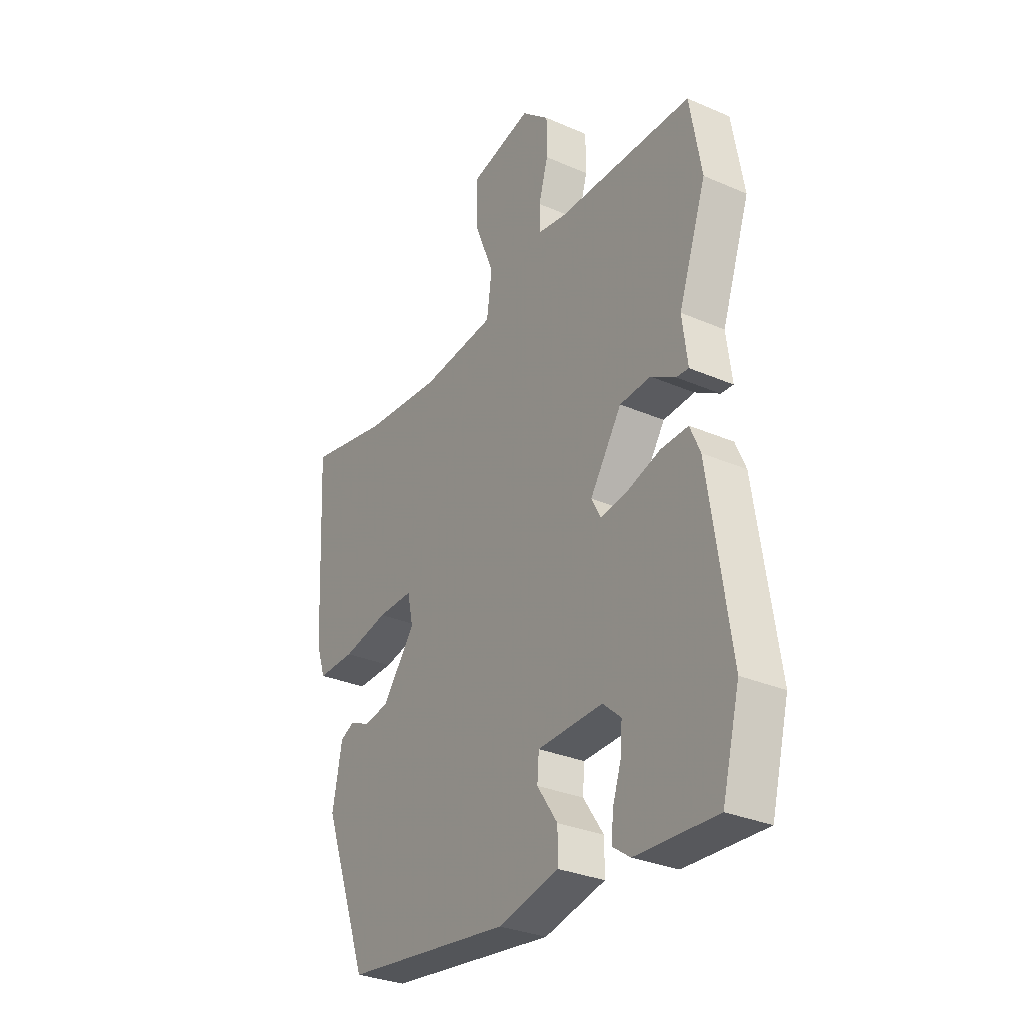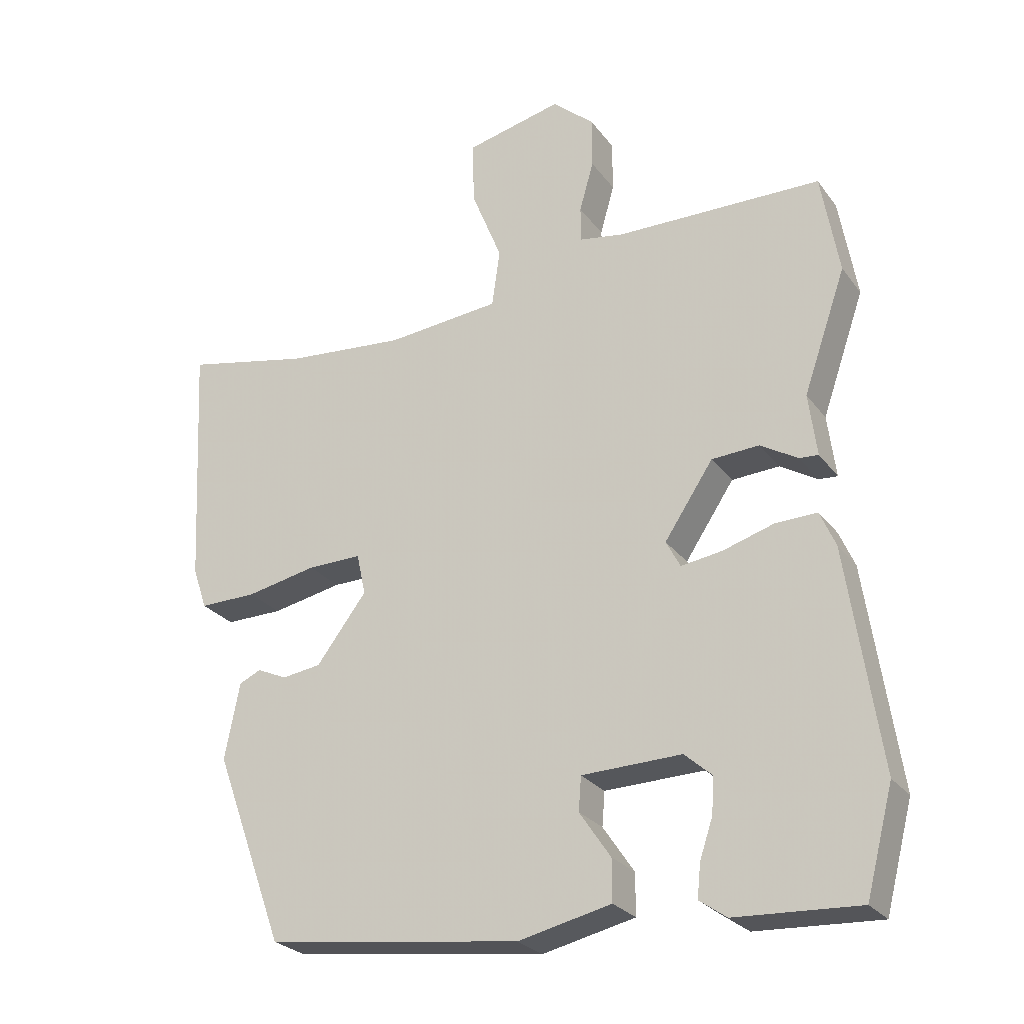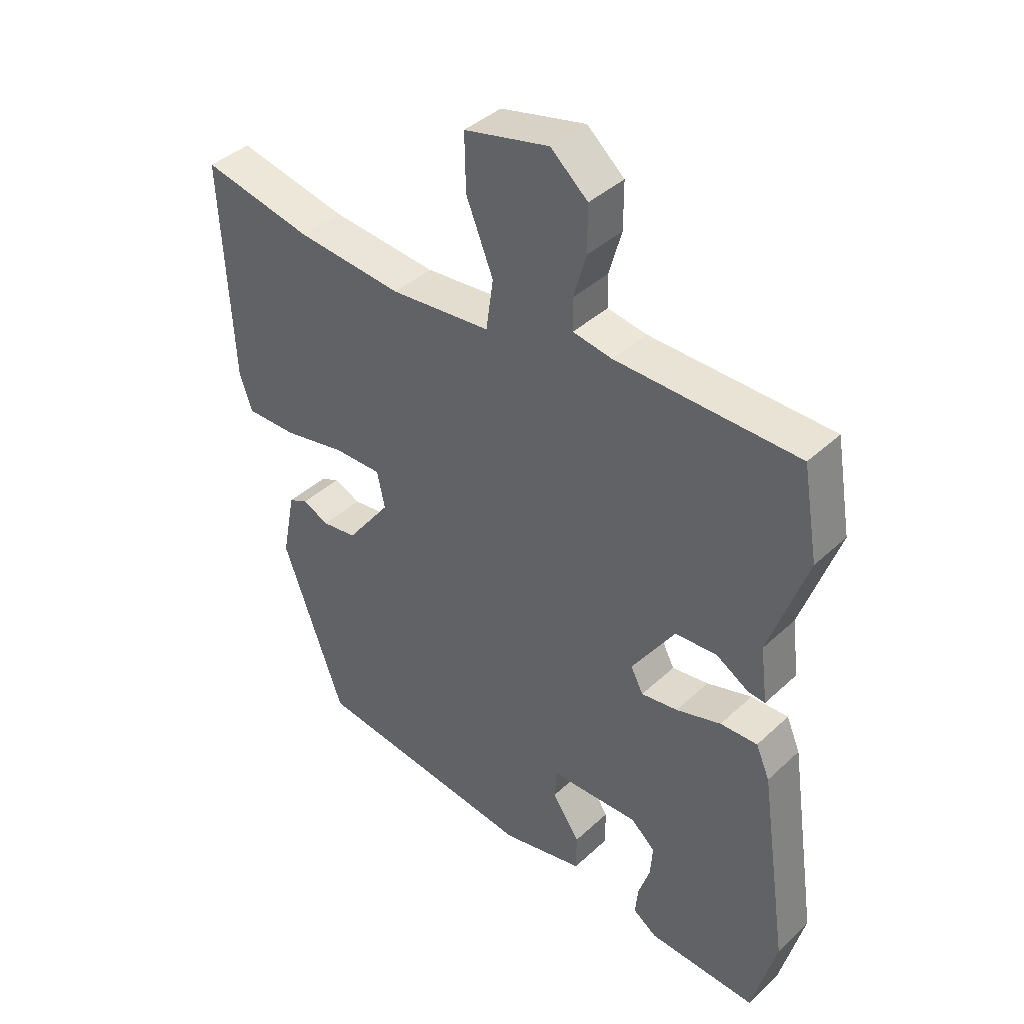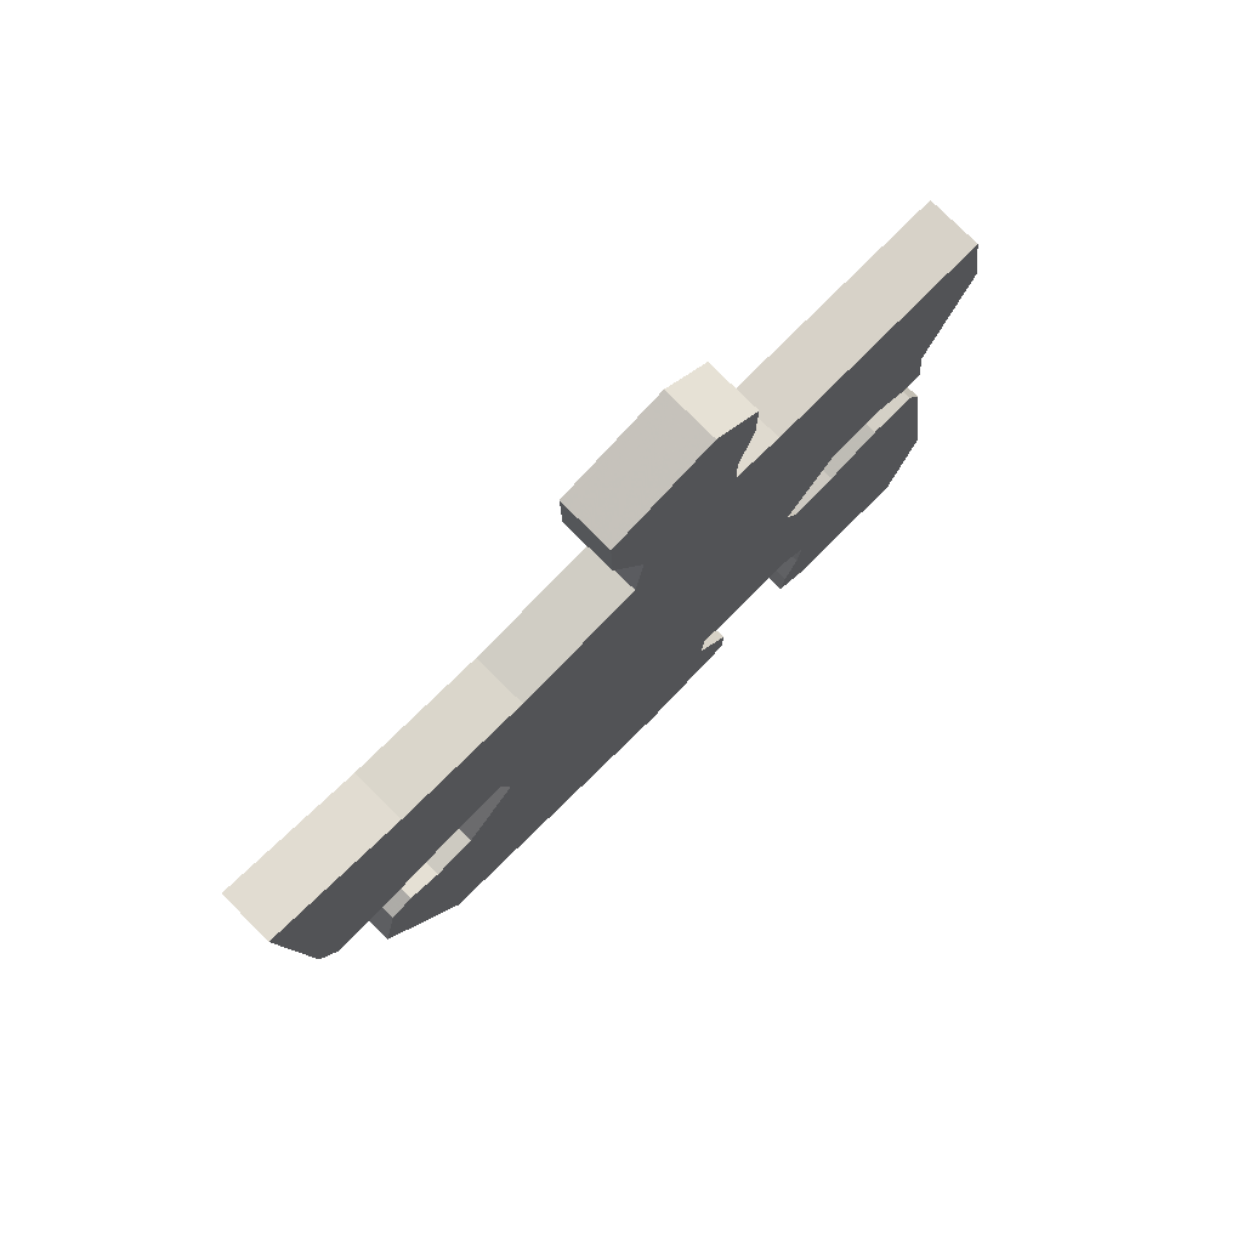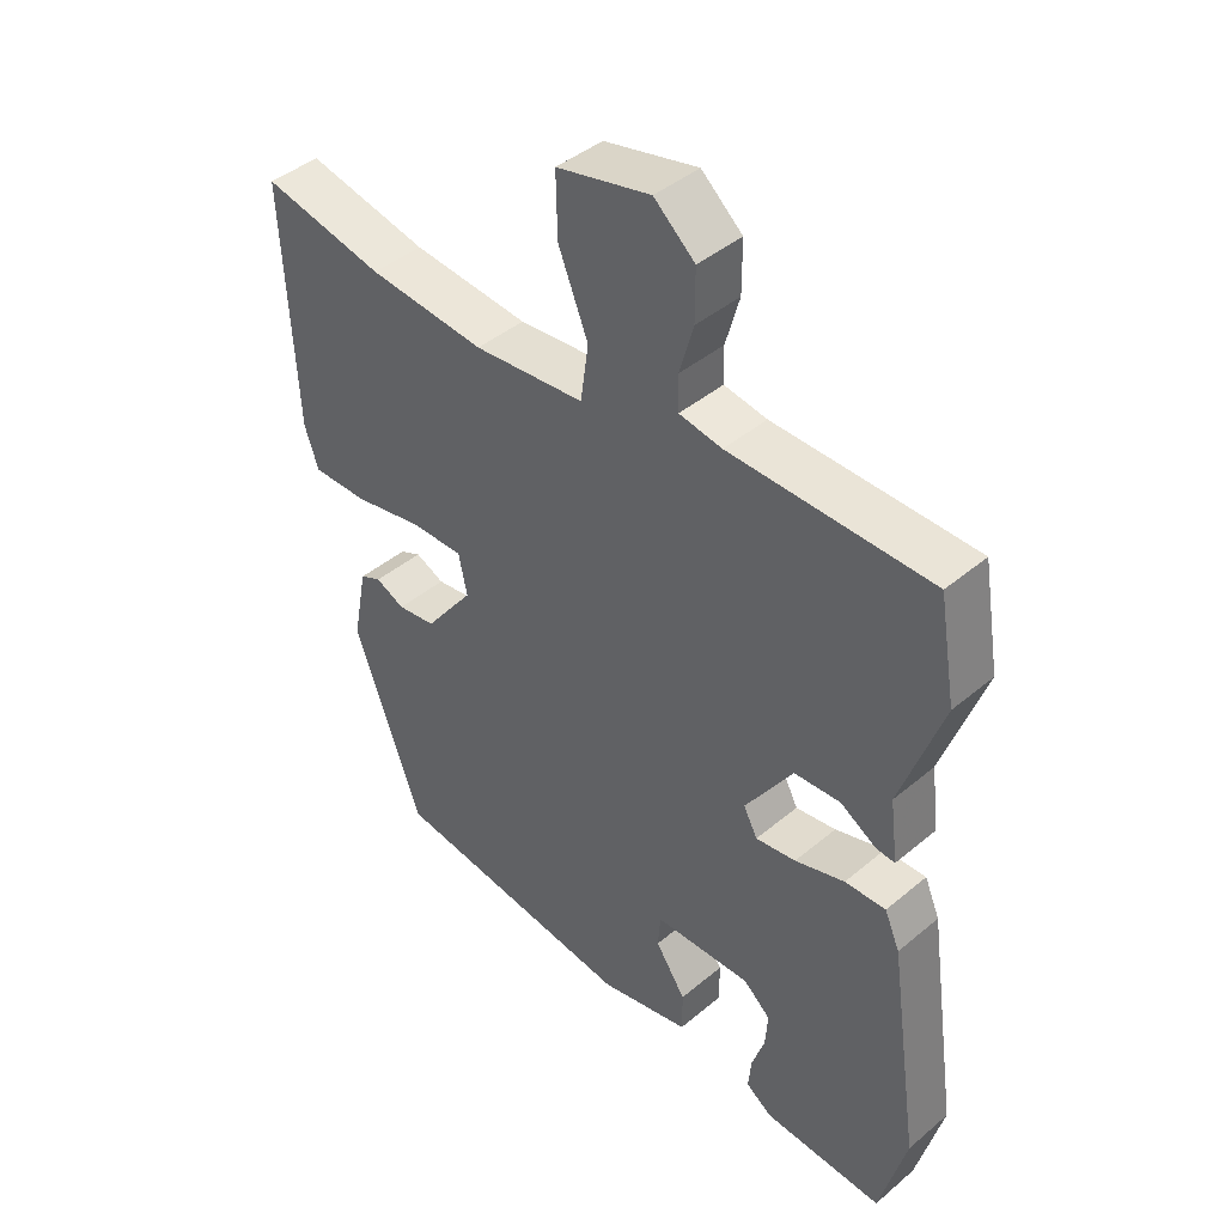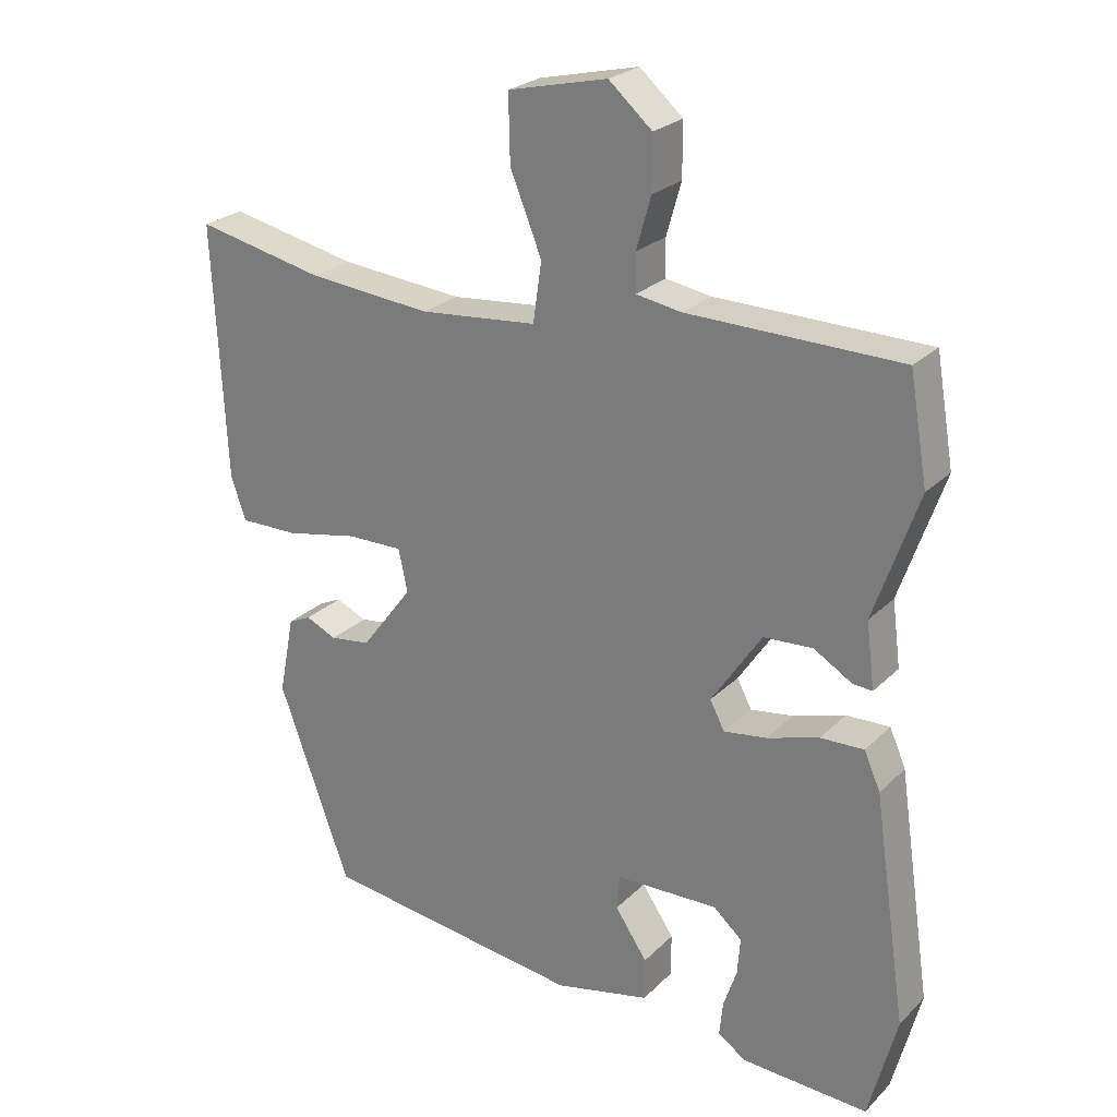
<metadata>
{"format":"obj","ext":"obj","renderer":"f3d","projection":"perspective","resolution":1024,"background":"white","views":[{"elev":-30.8,"azim":58.1,"up":"+Z"},{"elev":-26.1,"azim":28.2,"up":"+Z"},{"elev":40.2,"azim":41.4,"up":"+Z"},{"elev":78.3,"azim":-45.1,"up":"+Z"},{"elev":42.7,"azim":45.1,"up":"+Z"},{"elev":24.8,"azim":33.3,"up":"+Z"}]}
</metadata>
<code>
v -0.551 0.07 0.511
v -0.367 0.07 0.472
v -0.19 0.07 0.456
v -0.022 0.07 0.472
v -0.01 0.07 0.557
v -0.055 0.07 0.669
v -0.057 0.07 0.763
v 0.085 0.07 0.796
v 0.147 0.07 0.742
v 0.147 0.07 0.666
v 0.126 0.07 0.592
v 0.127 0.07 0.539
v 0.192 0.07 0.528
v 0.496 0.07 0.523
v 0.522 0.07 0.372
v 0.459 0.07 0.191
v 0.471 0.07 0.098
v 0.443 0.07 0.1
v 0.388 0.07 0.133
v 0.318 0.07 0.129
v 0.246 0.07 0.021
v 0.267 0.07 -0.019
v 0.328 0.07 -0.01
v 0.403 0.07 0.013
v 0.465 0.07 0.015
v 0.488 0.07 -0.038
v 0.536 0.07 -0.363
v 0.496 0.07 -0.516
v 0.314 0.07 -0.507
v 0.274 0.07 -0.479
v 0.279 0.07 -0.43
v 0.298 0.07 -0.373
v 0.302 0.07 -0.32
v 0.261 0.07 -0.284
v 0.114 0.07 -0.288
v 0.11 0.07 -0.338
v 0.156 0.07 -0.406
v 0.156 0.07 -0.467
v 0.019 0.07 -0.498
v -0.357 0.07 -0.449
v -0.46 0.07 -0.167
v -0.438 0.07 -0.054
v -0.406 0.07 -0.039
v -0.362 0.07 -0.059
v -0.304 0.07 -0.051
v -0.23 0.07 0.047
v -0.243 0.07 0.108
v -0.323 0.07 0.107
v -0.427 0.07 0.086
v -0.512 0.07 0.085
v -0.533 0.07 0.147
v -0.551 0 0.511
v -0.367 0 0.472
v -0.19 0 0.456
v -0.022 0 0.472
v -0.01 0 0.557
v -0.055 0 0.669
v -0.057 0 0.763
v 0.085 0 0.796
v 0.147 0 0.742
v 0.147 0 0.666
v 0.126 0 0.592
v 0.127 0 0.539
v 0.192 0 0.528
v 0.496 0 0.523
v 0.522 0 0.372
v 0.459 0 0.191
v 0.471 0 0.098
v 0.443 0 0.1
v 0.388 0 0.133
v 0.318 0 0.129
v 0.246 0 0.021
v 0.267 0 -0.019
v 0.328 0 -0.01
v 0.403 0 0.013
v 0.465 0 0.015
v 0.488 0 -0.038
v 0.536 0 -0.363
v 0.496 0 -0.516
v 0.314 0 -0.507
v 0.274 0 -0.479
v 0.279 0 -0.43
v 0.298 0 -0.373
v 0.302 0 -0.32
v 0.261 0 -0.284
v 0.114 0 -0.288
v 0.11 0 -0.338
v 0.156 0 -0.406
v 0.156 0 -0.467
v 0.019 0 -0.498
v -0.357 0 -0.449
v -0.46 0 -0.167
v -0.438 0 -0.054
v -0.406 0 -0.039
v -0.362 0 -0.059
v -0.304 0 -0.051
v -0.23 0 0.047
v -0.243 0 0.108
v -0.323 0 0.107
v -0.427 0 0.086
v -0.512 0 0.085
v -0.533 0 0.147
f 48 49 50 51
f 47 48 51 1
f 41 42 43 44
f 41 44 45
f 40 41 45
f 39 40 45 46
f 36 37 38 39
f 35 36 39 46
f 29 30 31 32
f 29 32 33
f 28 29 33
f 27 28 33
f 26 27 33 34
f 23 24 25 26
f 22 23 26 34
f 16 17 18 19
f 16 19 20
f 13 14 15 16
f 12 13 16 20
f 8 9 10 11
f 8 11 12
f 5 6 7 8
f 4 5 8 12
f 47 1 2
f 47 2 3
f 46 47 3 4
f 21 22 34 35
f 21 35 46 4
f 4 12 20 21
f 102 101 100 99
f 52 102 99 98
f 95 94 93 92
f 96 95 92
f 96 92 91
f 97 96 91 90
f 90 89 88 87
f 97 90 87 86
f 83 82 81 80
f 84 83 80
f 84 80 79
f 84 79 78
f 85 84 78 77
f 77 76 75 74
f 85 77 74 73
f 70 69 68 67
f 71 70 67
f 67 66 65 64
f 71 67 64 63
f 62 61 60 59
f 63 62 59
f 59 58 57 56
f 63 59 56 55
f 53 52 98
f 54 53 98
f 55 54 98 97
f 86 85 73 72
f 55 97 86 72
f 72 71 63 55
f 1 52 53 2
f 2 53 54 3
f 3 54 55 4
f 4 55 56 5
f 5 56 57 6
f 6 57 58 7
f 7 58 59 8
f 8 59 60 9
f 9 60 61 10
f 10 61 62 11
f 11 62 63 12
f 12 63 64 13
f 13 64 65 14
f 14 65 66 15
f 15 66 67 16
f 16 67 68 17
f 17 68 69 18
f 18 69 70 19
f 19 70 71 20
f 20 71 72 21
f 21 72 73 22
f 22 73 74 23
f 23 74 75 24
f 24 75 76 25
f 25 76 77 26
f 26 77 78 27
f 27 78 79 28
f 28 79 80 29
f 29 80 81 30
f 30 81 82 31
f 31 82 83 32
f 32 83 84 33
f 33 84 85 34
f 34 85 86 35
f 35 86 87 36
f 36 87 88 37
f 37 88 89 38
f 38 89 90 39
f 39 90 91 40
f 40 91 92 41
f 41 92 93 42
f 42 93 94 43
f 43 94 95 44
f 44 95 96 45
f 45 96 97 46
f 46 97 98 47
f 47 98 99 48
f 48 99 100 49
f 49 100 101 50
f 50 101 102 51
f 51 102 52 1

</code>
